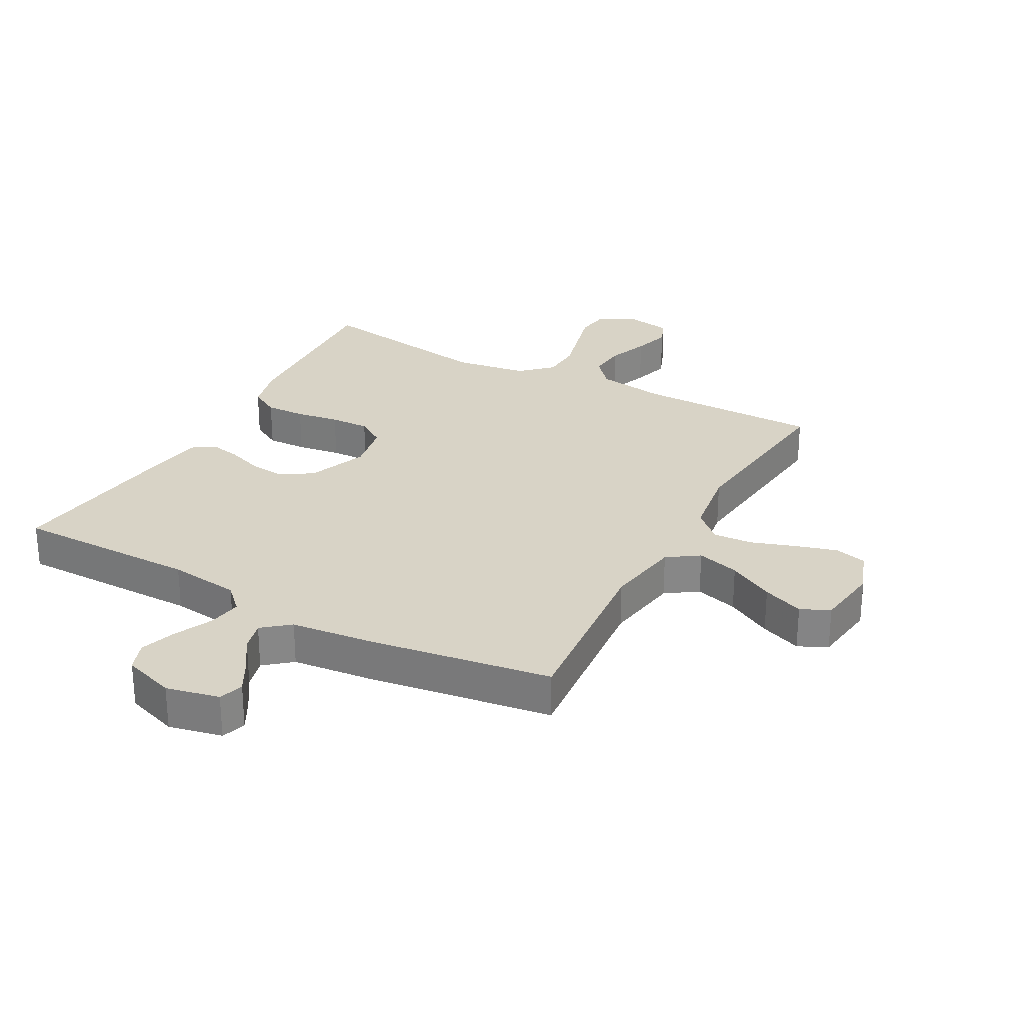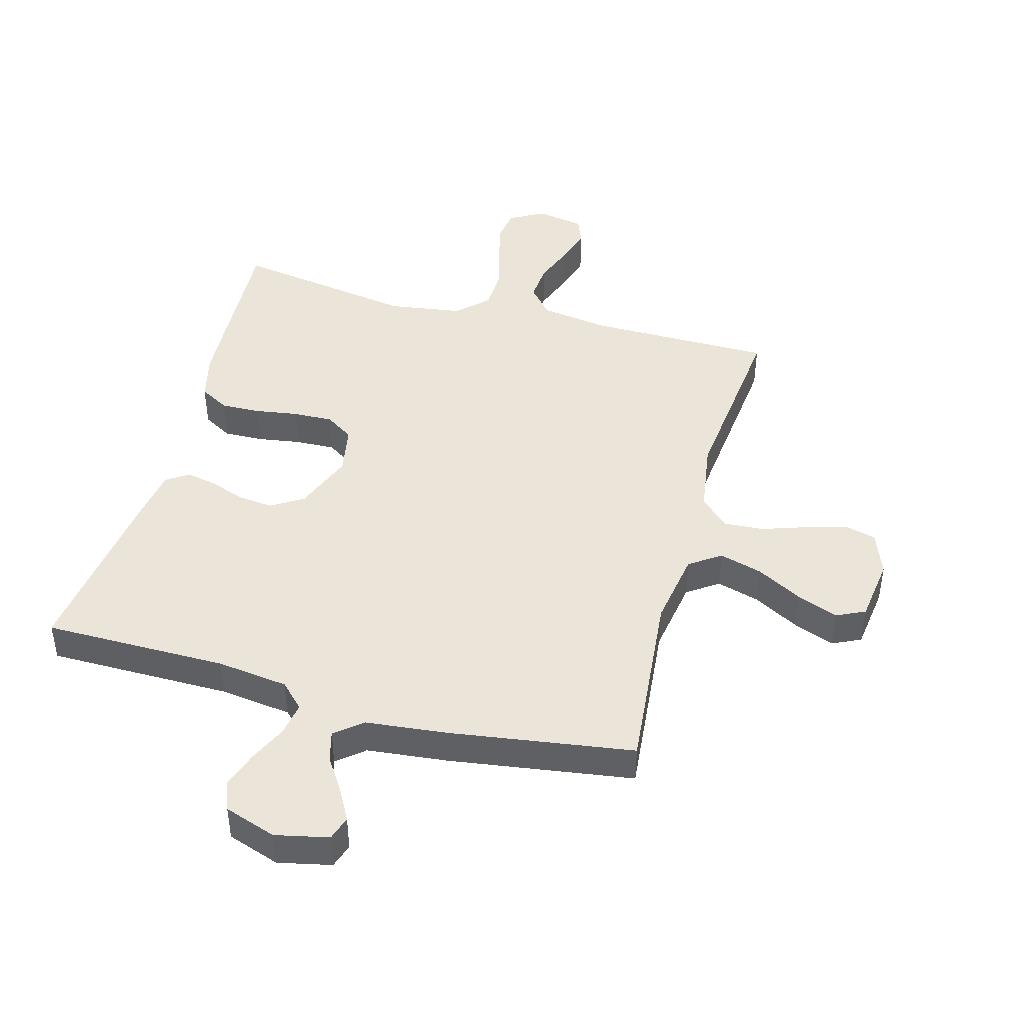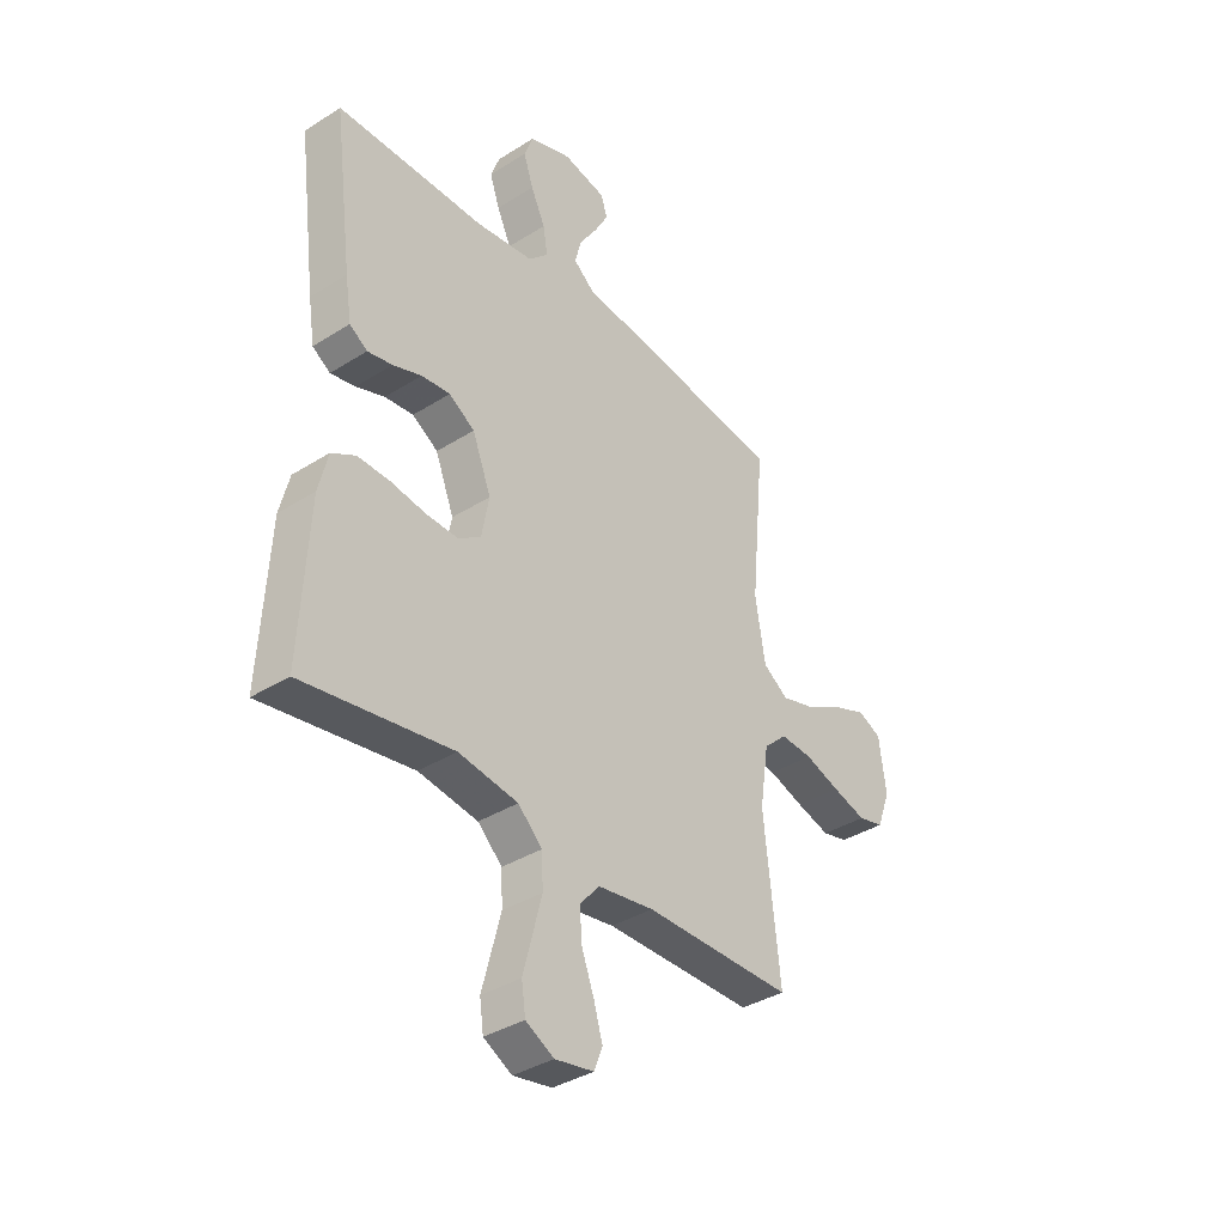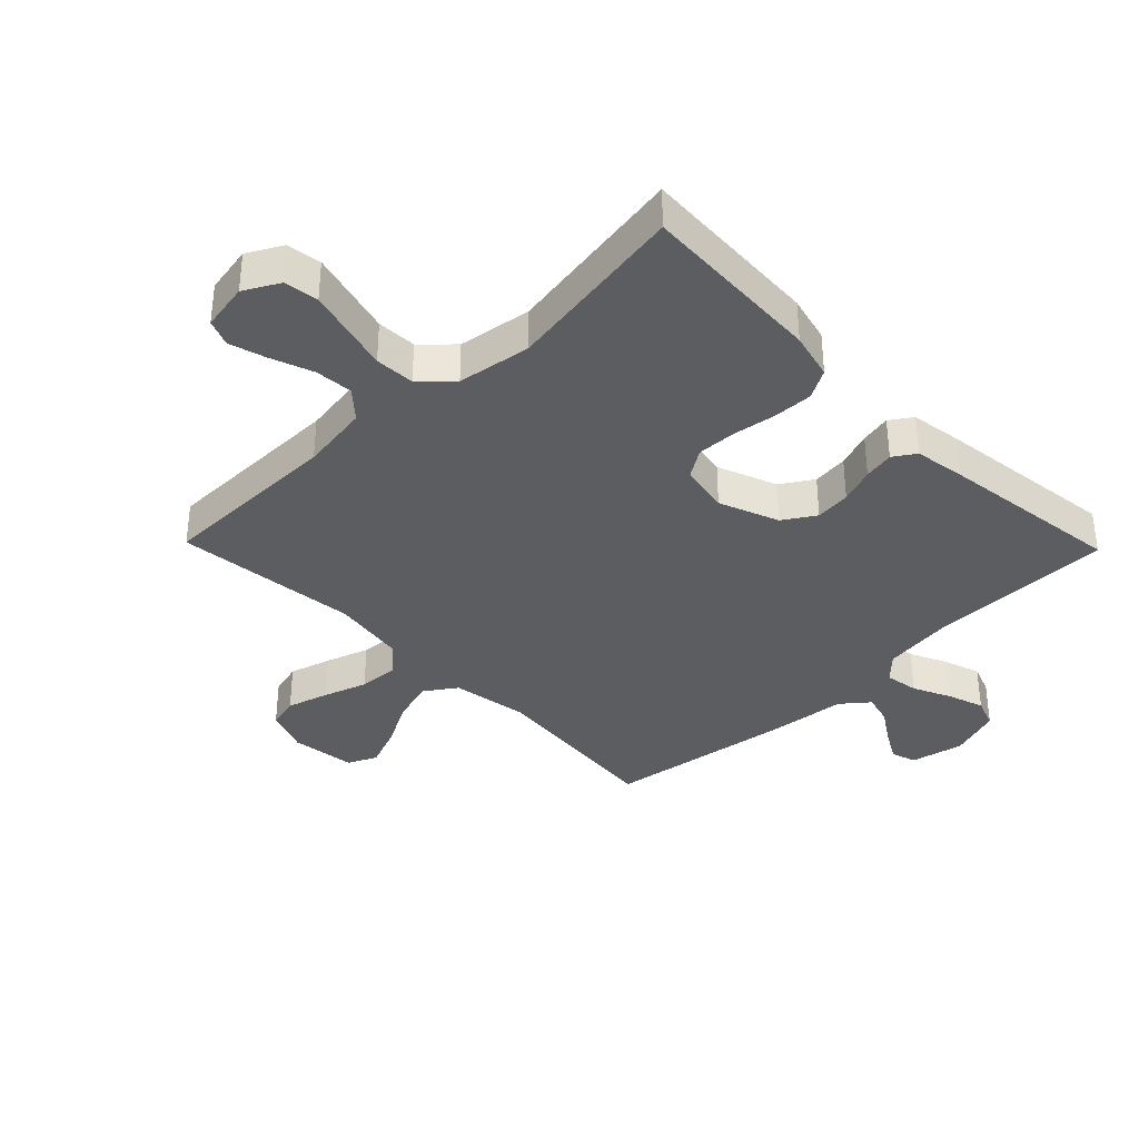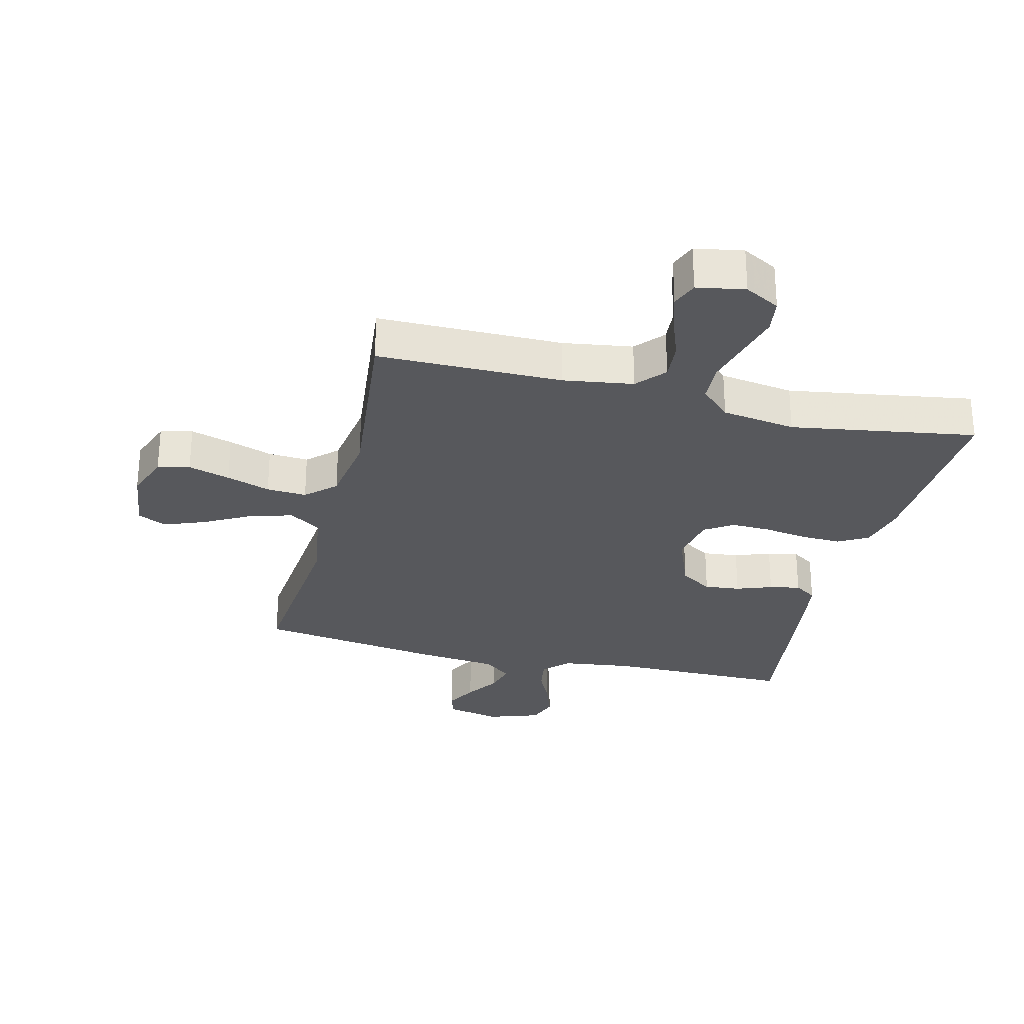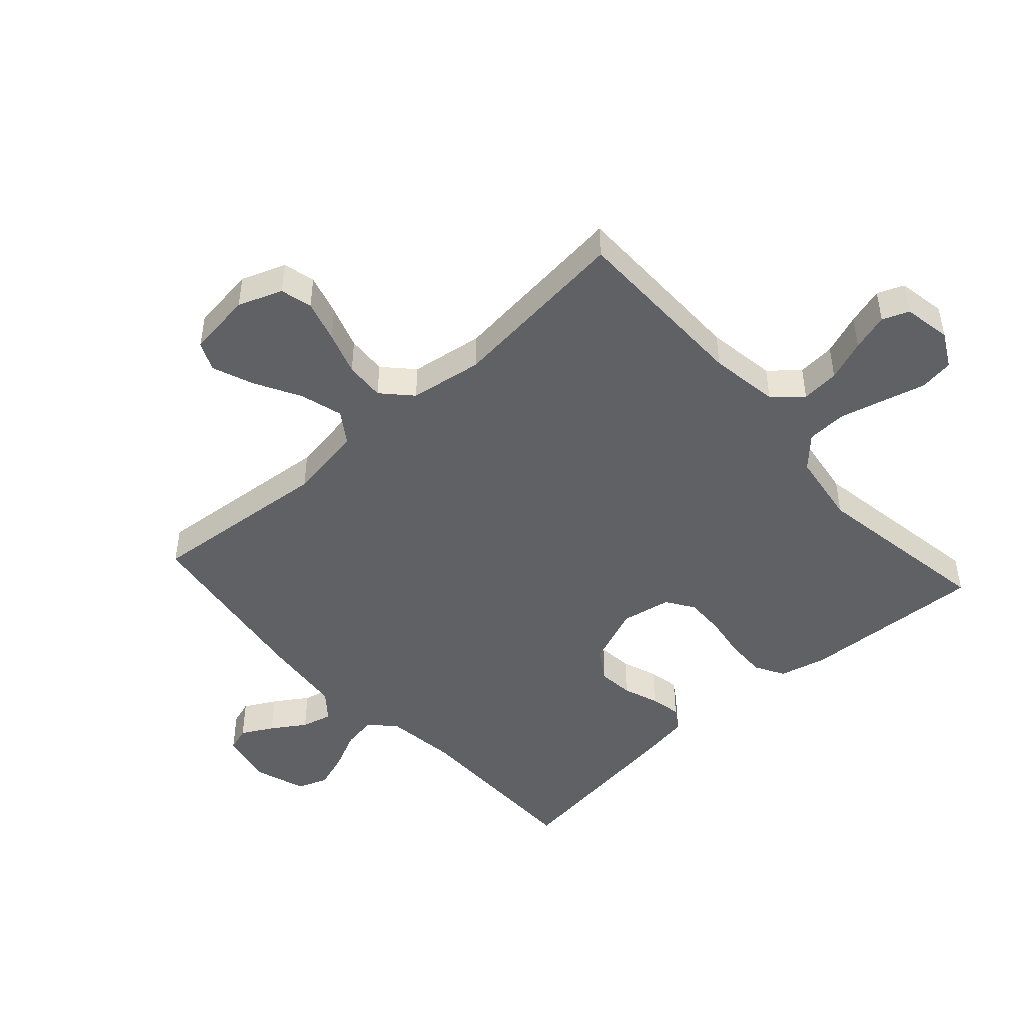
<metadata>
{"format":"obj","ext":"obj","renderer":"f3d","projection":"perspective","resolution":1024,"background":"white","views":[{"elev":28.0,"azim":28.6,"up":"+Y"},{"elev":44.6,"azim":15.3,"up":"+Y"},{"elev":-37.1,"azim":-50.8,"up":"+Z"},{"elev":-36.2,"azim":-135.8,"up":"+Y"},{"elev":-28.7,"azim":166.1,"up":"+Y"},{"elev":-47.3,"azim":132.1,"up":"+Y"}]}
</metadata>
<code>
v 0.5 0.07 0.5
v 0.472 0.07 0.2
v 0.492 0.07 0.076
v 0.543 0.07 0.041
v 0.613 0.07 0.061
v 0.688 0.07 0.102
v 0.755 0.07 0.128
v 0.802 0.07 0.106
v 0.816 0.07 0
v 0.789 0.07 -0.072
v 0.737 0.07 -0.085
v 0.669 0.07 -0.065
v 0.598 0.07 -0.041
v 0.533 0.07 -0.037
v 0.486 0.07 -0.081
v 0.468 0.07 -0.2
v 0.5 0.07 -0.5
v 0.2 0.07 -0.501
v 0.087 0.07 -0.518
v 0.047 0.07 -0.564
v 0.052 0.07 -0.626
v 0.077 0.07 -0.693
v 0.095 0.07 -0.754
v 0.078 0.07 -0.797
v 0 0.07 -0.811
v -0.057 0.07 -0.78
v -0.065 0.07 -0.724
v -0.047 0.07 -0.655
v -0.028 0.07 -0.582
v -0.031 0.07 -0.517
v -0.08 0.07 -0.47
v -0.2 0.07 -0.452
v -0.5 0.07 -0.5
v -0.484 0.07 -0.2
v -0.465 0.07 -0.123
v -0.417 0.07 -0.096
v -0.352 0.07 -0.098
v -0.281 0.07 -0.109
v -0.217 0.07 -0.111
v -0.171 0.07 -0.081
v -0.156 0.07 0
v -0.194 0.07 0.097
v -0.246 0.07 0.13
v -0.304 0.07 0.124
v -0.362 0.07 0.103
v -0.412 0.07 0.093
v -0.448 0.07 0.117
v -0.461 0.07 0.2
v -0.5 0.07 0.5
v -0.2 0.07 0.501
v -0.084 0.07 0.516
v -0.045 0.07 0.555
v -0.054 0.07 0.61
v -0.083 0.07 0.672
v -0.103 0.07 0.731
v -0.085 0.07 0.78
v 0 0.07 0.809
v 0.087 0.07 0.79
v 0.1 0.07 0.75
v 0.072 0.07 0.699
v 0.036 0.07 0.644
v 0.023 0.07 0.594
v 0.067 0.07 0.558
v 0.2 0.07 0.544
v 0.5 0 0.5
v 0.472 0 0.2
v 0.492 0 0.076
v 0.543 0 0.041
v 0.613 0 0.061
v 0.688 0 0.102
v 0.755 0 0.128
v 0.802 0 0.106
v 0.816 0 0
v 0.789 0 -0.072
v 0.737 0 -0.085
v 0.669 0 -0.065
v 0.598 0 -0.041
v 0.533 0 -0.037
v 0.486 0 -0.081
v 0.468 0 -0.2
v 0.5 0 -0.5
v 0.2 0 -0.501
v 0.087 0 -0.518
v 0.047 0 -0.564
v 0.052 0 -0.626
v 0.077 0 -0.693
v 0.095 0 -0.754
v 0.078 0 -0.797
v 0 0 -0.811
v -0.057 0 -0.78
v -0.065 0 -0.724
v -0.047 0 -0.655
v -0.028 0 -0.582
v -0.031 0 -0.517
v -0.08 0 -0.47
v -0.2 0 -0.452
v -0.5 0 -0.5
v -0.484 0 -0.2
v -0.465 0 -0.123
v -0.417 0 -0.096
v -0.352 0 -0.098
v -0.281 0 -0.109
v -0.217 0 -0.111
v -0.171 0 -0.081
v -0.156 0 0
v -0.194 0 0.097
v -0.246 0 0.13
v -0.304 0 0.124
v -0.362 0 0.103
v -0.412 0 0.093
v -0.448 0 0.117
v -0.461 0 0.2
v -0.5 0 0.5
v -0.2 0 0.501
v -0.084 0 0.516
v -0.045 0 0.555
v -0.054 0 0.61
v -0.083 0 0.672
v -0.103 0 0.731
v -0.085 0 0.78
v 0 0 0.809
v 0.087 0 0.79
v 0.1 0 0.75
v 0.072 0 0.699
v 0.036 0 0.644
v 0.023 0 0.594
v 0.067 0 0.558
v 0.2 0 0.544
f 63 64 1 2
f 62 63 2 3
f 58 59 60 61
f 56 57 58 61
f 56 61 62
f 53 54 55 56
f 53 56 62
f 52 53 62 3
f 47 48 49 50
f 47 50 51
f 44 45 46 47
f 43 44 47 51
f 42 43 51 52
f 35 36 37 38
f 35 38 39
f 32 33 34 35
f 31 32 35 39
f 30 31 39 40
f 25 26 27 28
f 25 28 29
f 24 25 29 30
f 21 22 23 24
f 16 17 18
f 15 16 18 19
f 10 11 12 13
f 8 9 10 13
f 8 13 14
f 5 6 7 8
f 4 5 8 14
f 3 4 14 15
f 41 42 52 3
f 21 24 30 40
f 20 21 40 41
f 19 20 41 3
f 3 15 19
f 66 65 128 127
f 67 66 127 126
f 125 124 123 122
f 125 122 121 120
f 126 125 120
f 120 119 118 117
f 126 120 117
f 67 126 117 116
f 114 113 112 111
f 115 114 111
f 111 110 109 108
f 115 111 108 107
f 116 115 107 106
f 102 101 100 99
f 103 102 99
f 99 98 97 96
f 103 99 96 95
f 104 103 95 94
f 92 91 90 89
f 93 92 89
f 94 93 89 88
f 88 87 86 85
f 82 81 80
f 83 82 80 79
f 77 76 75 74
f 77 74 73 72
f 78 77 72
f 72 71 70 69
f 78 72 69 68
f 79 78 68 67
f 67 116 106 105
f 104 94 88 85
f 105 104 85 84
f 67 105 84 83
f 83 79 67
f 1 65 66 2
f 2 66 67 3
f 3 67 68 4
f 4 68 69 5
f 5 69 70 6
f 6 70 71 7
f 7 71 72 8
f 8 72 73 9
f 9 73 74 10
f 10 74 75 11
f 11 75 76 12
f 12 76 77 13
f 13 77 78 14
f 14 78 79 15
f 15 79 80 16
f 16 80 81 17
f 17 81 82 18
f 18 82 83 19
f 19 83 84 20
f 20 84 85 21
f 21 85 86 22
f 22 86 87 23
f 23 87 88 24
f 24 88 89 25
f 25 89 90 26
f 26 90 91 27
f 27 91 92 28
f 28 92 93 29
f 29 93 94 30
f 30 94 95 31
f 31 95 96 32
f 32 96 97 33
f 33 97 98 34
f 34 98 99 35
f 35 99 100 36
f 36 100 101 37
f 37 101 102 38
f 38 102 103 39
f 39 103 104 40
f 40 104 105 41
f 41 105 106 42
f 42 106 107 43
f 43 107 108 44
f 44 108 109 45
f 45 109 110 46
f 46 110 111 47
f 47 111 112 48
f 48 112 113 49
f 49 113 114 50
f 50 114 115 51
f 51 115 116 52
f 52 116 117 53
f 53 117 118 54
f 54 118 119 55
f 55 119 120 56
f 56 120 121 57
f 57 121 122 58
f 58 122 123 59
f 59 123 124 60
f 60 124 125 61
f 61 125 126 62
f 62 126 127 63
f 63 127 128 64
f 64 128 65 1

</code>
